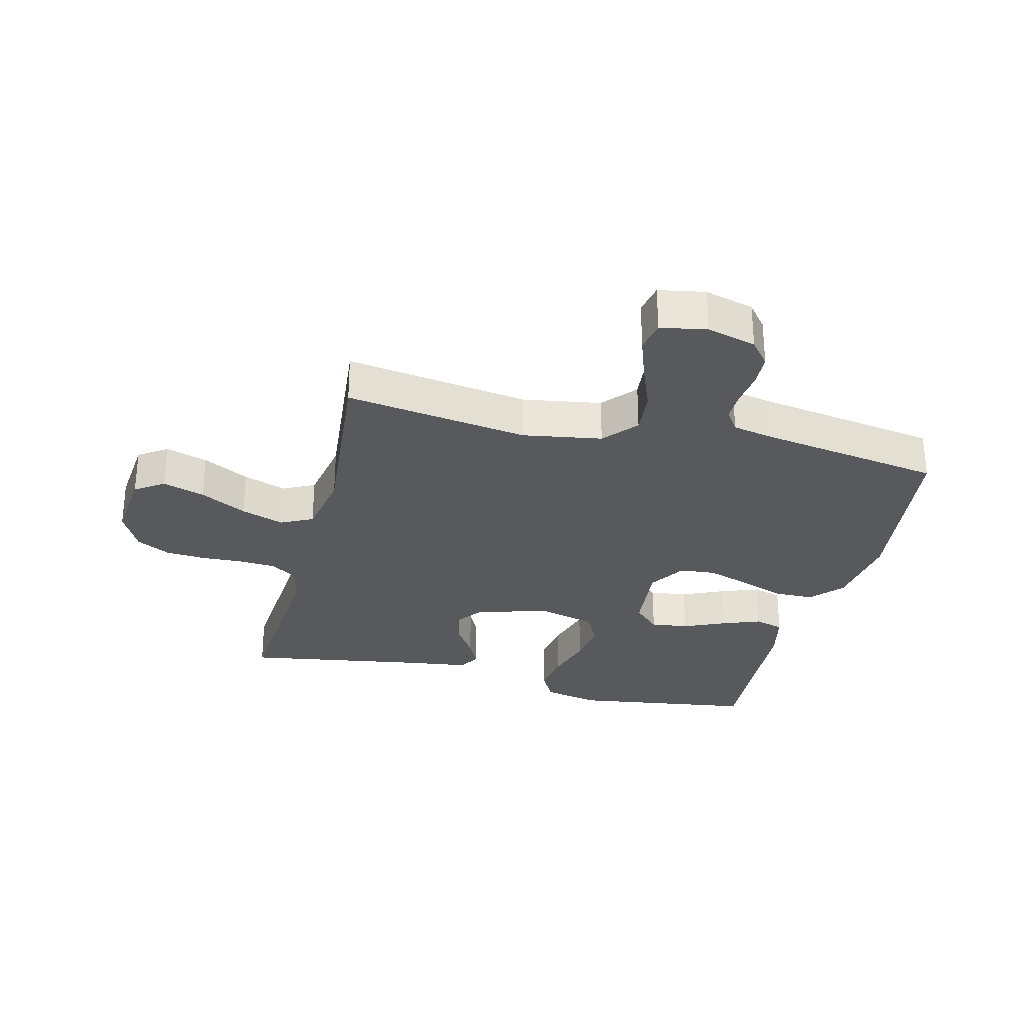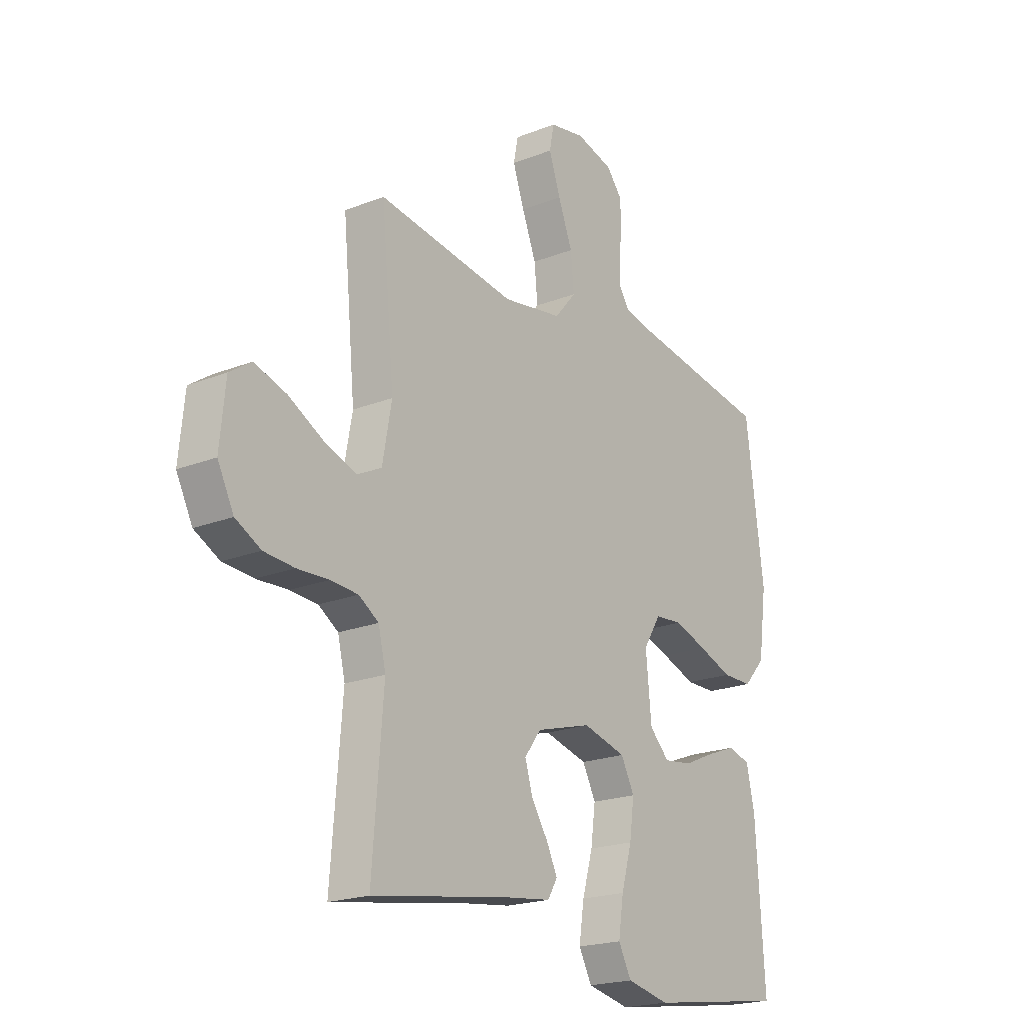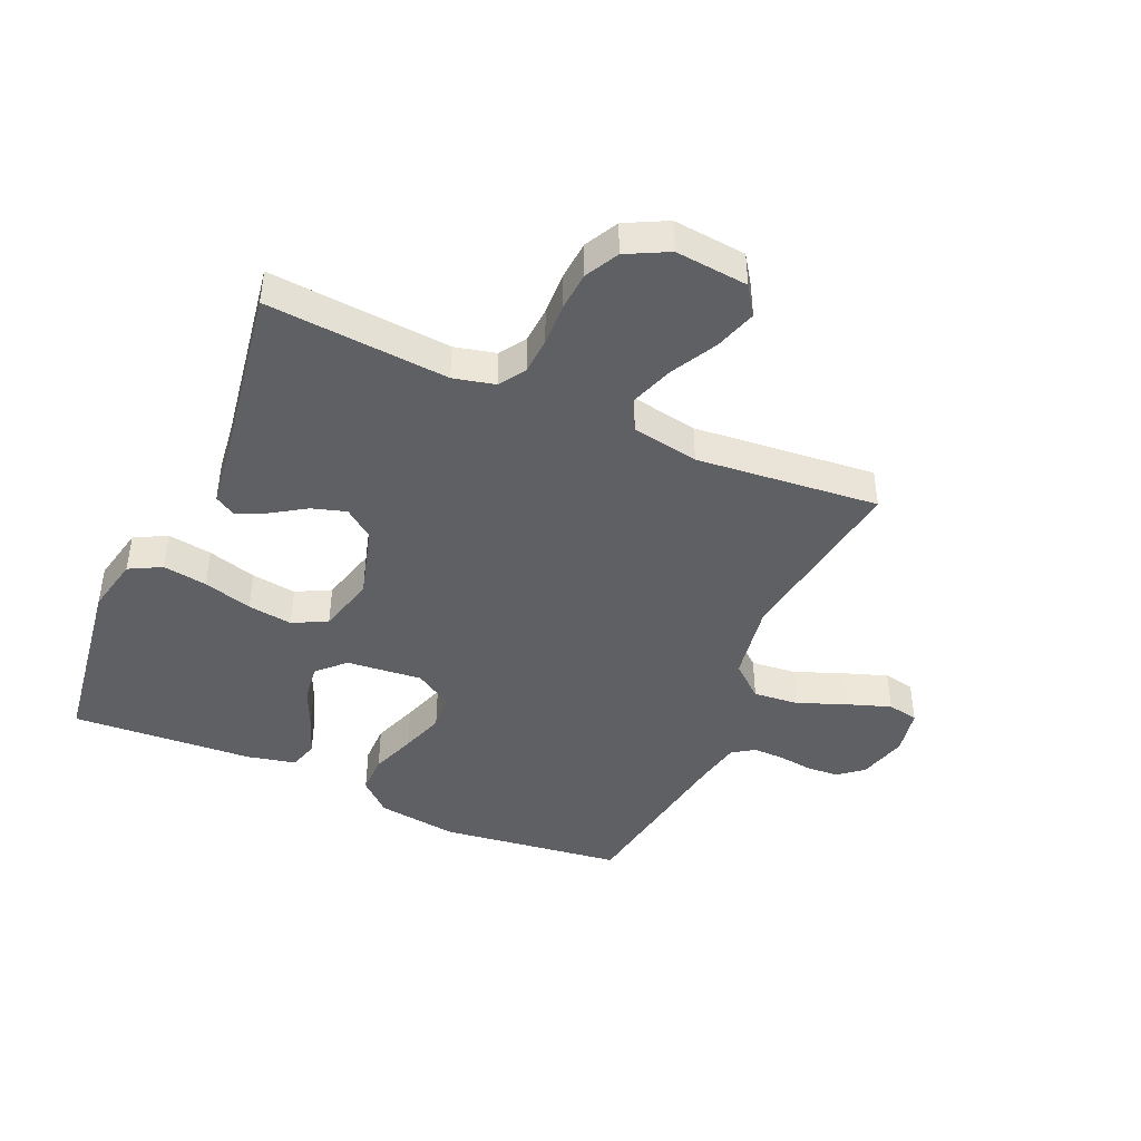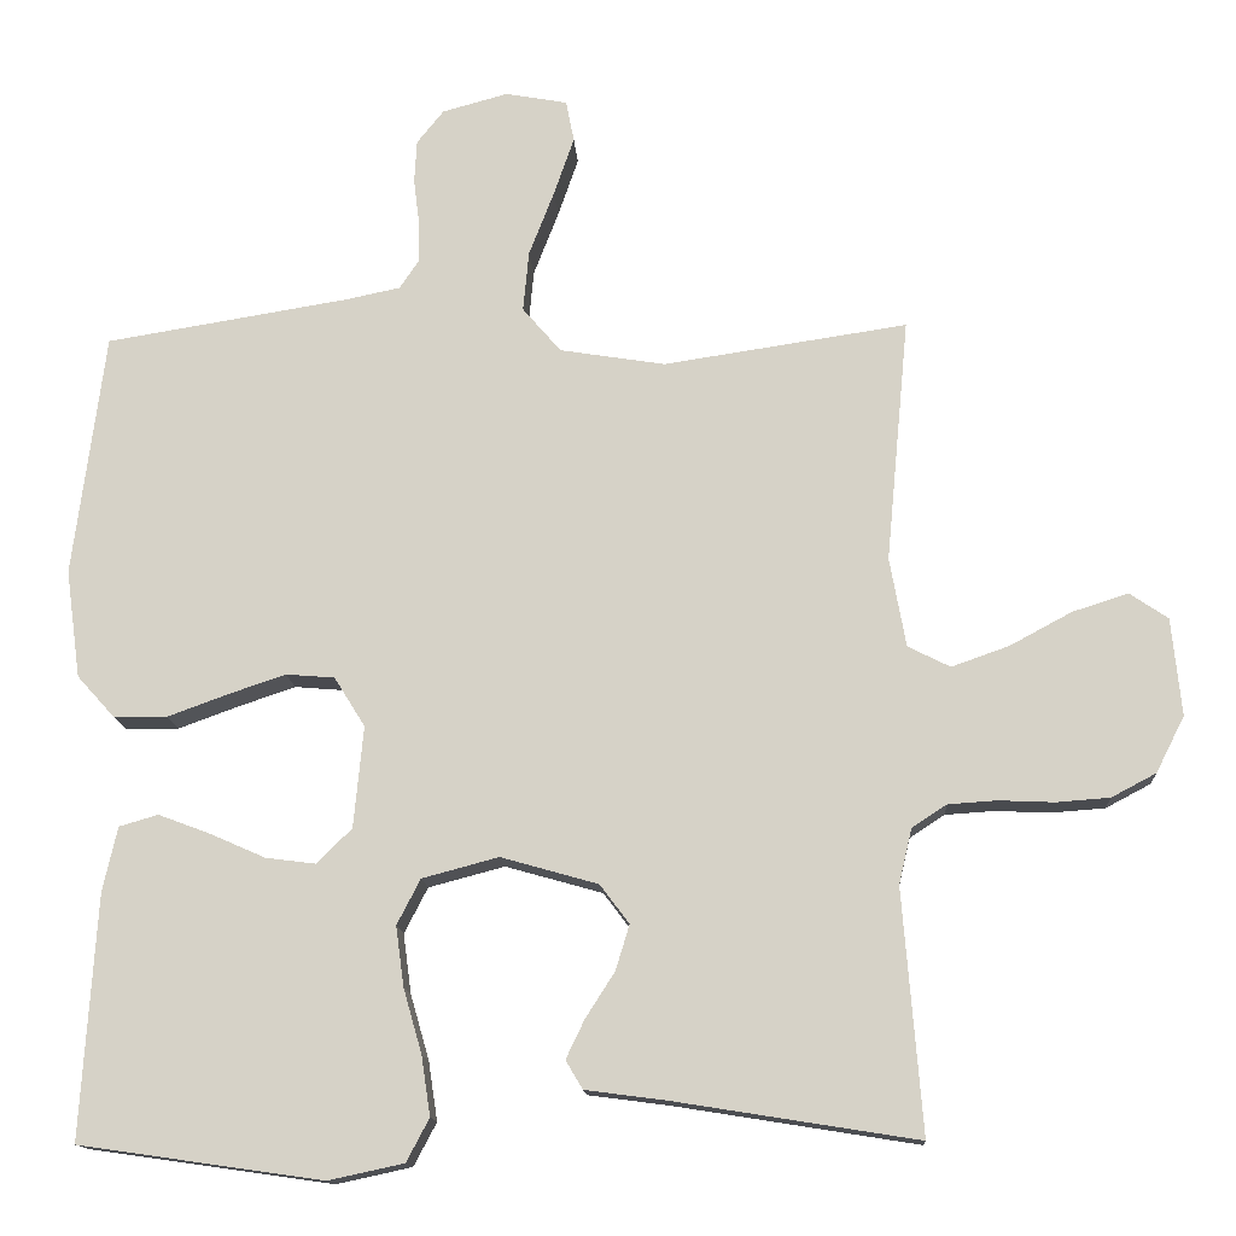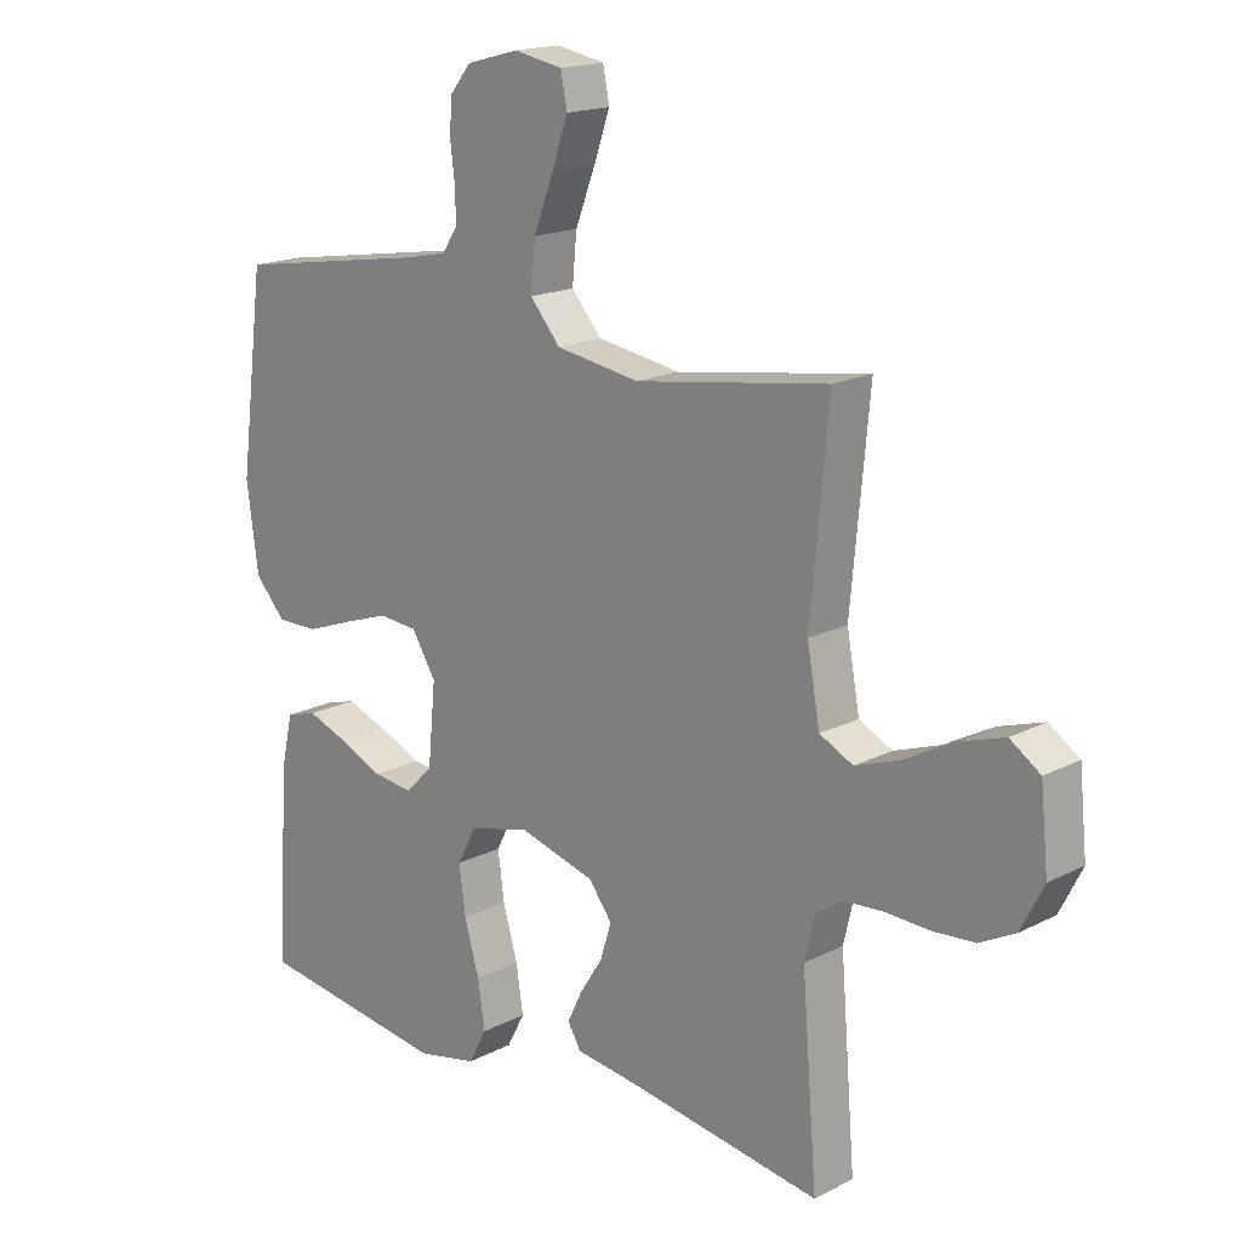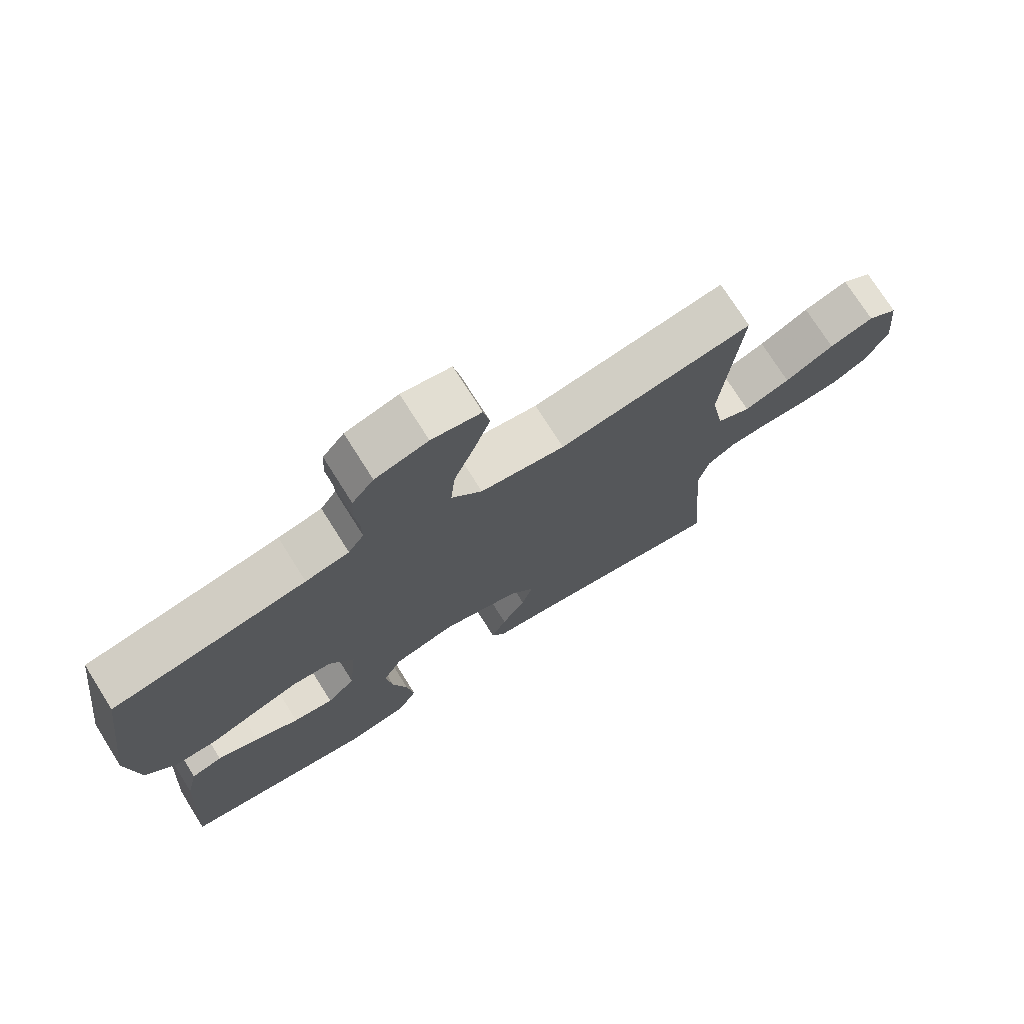
<metadata>
{"format":"obj","ext":"obj","renderer":"f3d","projection":"perspective","resolution":1024,"background":"white","views":[{"elev":-29.4,"azim":-13.9,"up":"+Y"},{"elev":-20.4,"azim":-54.2,"up":"+Z"},{"elev":-43.7,"azim":-113.7,"up":"+Y"},{"elev":-14.0,"azim":-176.5,"up":"+Z"},{"elev":17.4,"azim":-135.5,"up":"+Z"},{"elev":74.1,"azim":147.8,"up":"+Z"}]}
</metadata>
<code>
v -0.5 0.07 0.5
v -0.2 0.07 0.455
v -0.07 0.07 0.476
v -0.023 0.07 0.531
v -0.03 0.07 0.605
v -0.061 0.07 0.685
v -0.086 0.07 0.757
v -0.076 0.07 0.808
v 0 0.07 0.822
v 0.081 0.07 0.8
v 0.114 0.07 0.759
v 0.117 0.07 0.706
v 0.11 0.07 0.65
v 0.109 0.07 0.599
v 0.133 0.07 0.563
v 0.2 0.07 0.549
v 0.5 0.07 0.5
v 0.539 0.07 0.2
v 0.521 0.07 0.067
v 0.474 0.07 0.015
v 0.409 0.07 0.015
v 0.335 0.07 0.042
v 0.264 0.07 0.066
v 0.204 0.07 0.061
v 0.166 0.07 0
v 0.178 0.07 -0.125
v 0.221 0.07 -0.168
v 0.283 0.07 -0.16
v 0.351 0.07 -0.13
v 0.415 0.07 -0.106
v 0.463 0.07 -0.12
v 0.481 0.07 -0.2
v 0.5 0.07 -0.5
v 0.2 0.07 -0.543
v 0.107 0.07 -0.523
v 0.079 0.07 -0.47
v 0.09 0.07 -0.397
v 0.113 0.07 -0.317
v 0.123 0.07 -0.243
v 0.094 0.07 -0.187
v 0 0.07 -0.162
v -0.12 0.07 -0.196
v -0.156 0.07 -0.244
v -0.139 0.07 -0.3
v -0.103 0.07 -0.356
v -0.08 0.07 -0.404
v -0.101 0.07 -0.439
v -0.2 0.07 -0.452
v -0.5 0.07 -0.5
v -0.476 0.07 -0.2
v -0.492 0.07 -0.132
v -0.535 0.07 -0.104
v -0.595 0.07 -0.1
v -0.663 0.07 -0.103
v -0.729 0.07 -0.098
v -0.784 0.07 -0.069
v -0.819 0.07 0
v -0.807 0.07 0.12
v -0.76 0.07 0.152
v -0.691 0.07 0.13
v -0.615 0.07 0.089
v -0.544 0.07 0.064
v -0.492 0.07 0.09
v -0.472 0.07 0.2
v -0.5 0 0.5
v -0.2 0 0.455
v -0.07 0 0.476
v -0.023 0 0.531
v -0.03 0 0.605
v -0.061 0 0.685
v -0.086 0 0.757
v -0.076 0 0.808
v 0 0 0.822
v 0.081 0 0.8
v 0.114 0 0.759
v 0.117 0 0.706
v 0.11 0 0.65
v 0.109 0 0.599
v 0.133 0 0.563
v 0.2 0 0.549
v 0.5 0 0.5
v 0.539 0 0.2
v 0.521 0 0.067
v 0.474 0 0.015
v 0.409 0 0.015
v 0.335 0 0.042
v 0.264 0 0.066
v 0.204 0 0.061
v 0.166 0 0
v 0.178 0 -0.125
v 0.221 0 -0.168
v 0.283 0 -0.16
v 0.351 0 -0.13
v 0.415 0 -0.106
v 0.463 0 -0.12
v 0.481 0 -0.2
v 0.5 0 -0.5
v 0.2 0 -0.543
v 0.107 0 -0.523
v 0.079 0 -0.47
v 0.09 0 -0.397
v 0.113 0 -0.317
v 0.123 0 -0.243
v 0.094 0 -0.187
v 0 0 -0.162
v -0.12 0 -0.196
v -0.156 0 -0.244
v -0.139 0 -0.3
v -0.103 0 -0.356
v -0.08 0 -0.404
v -0.101 0 -0.439
v -0.2 0 -0.452
v -0.5 0 -0.5
v -0.476 0 -0.2
v -0.492 0 -0.132
v -0.535 0 -0.104
v -0.595 0 -0.1
v -0.663 0 -0.103
v -0.729 0 -0.098
v -0.784 0 -0.069
v -0.819 0 0
v -0.807 0 0.12
v -0.76 0 0.152
v -0.691 0 0.13
v -0.615 0 0.089
v -0.544 0 0.064
v -0.492 0 0.09
v -0.472 0 0.2
f 58 59 60 61
f 58 61 62
f 57 58 62
f 56 57 62
f 53 54 55 56
f 52 53 56 62
f 51 52 62 63
f 48 49 50
f 44 45 46 47
f 43 44 47 48
f 35 36 37 38
f 35 38 39
f 34 35 39
f 33 34 39
f 32 33 39 40
f 28 29 30 31
f 28 31 32
f 27 28 32 40
f 19 20 21 22
f 19 22 23
f 16 17 18 19
f 15 16 19 23
f 14 15 23 24
f 10 11 12 13
f 10 13 14
f 9 10 14
f 5 6 7 8
f 5 8 9 14
f 64 1 2
f 64 2 3
f 63 64 3
f 51 63 3
f 43 48 50 51
f 42 43 51 3
f 41 42 3 4
f 26 27 40 41
f 25 26 41 4
f 14 24 25
f 4 5 14 25
f 125 124 123 122
f 126 125 122
f 126 122 121
f 126 121 120
f 120 119 118 117
f 126 120 117 116
f 127 126 116 115
f 114 113 112
f 111 110 109 108
f 112 111 108 107
f 102 101 100 99
f 103 102 99
f 103 99 98
f 103 98 97
f 104 103 97 96
f 95 94 93 92
f 96 95 92
f 104 96 92 91
f 86 85 84 83
f 87 86 83
f 83 82 81 80
f 87 83 80 79
f 88 87 79 78
f 77 76 75 74
f 78 77 74
f 78 74 73
f 72 71 70 69
f 78 73 72 69
f 66 65 128
f 67 66 128
f 67 128 127
f 67 127 115
f 115 114 112 107
f 67 115 107 106
f 68 67 106 105
f 105 104 91 90
f 68 105 90 89
f 89 88 78
f 89 78 69 68
f 1 65 66 2
f 2 66 67 3
f 3 67 68 4
f 4 68 69 5
f 5 69 70 6
f 6 70 71 7
f 7 71 72 8
f 8 72 73 9
f 9 73 74 10
f 10 74 75 11
f 11 75 76 12
f 12 76 77 13
f 13 77 78 14
f 14 78 79 15
f 15 79 80 16
f 16 80 81 17
f 17 81 82 18
f 18 82 83 19
f 19 83 84 20
f 20 84 85 21
f 21 85 86 22
f 22 86 87 23
f 23 87 88 24
f 24 88 89 25
f 25 89 90 26
f 26 90 91 27
f 27 91 92 28
f 28 92 93 29
f 29 93 94 30
f 30 94 95 31
f 31 95 96 32
f 32 96 97 33
f 33 97 98 34
f 34 98 99 35
f 35 99 100 36
f 36 100 101 37
f 37 101 102 38
f 38 102 103 39
f 39 103 104 40
f 40 104 105 41
f 41 105 106 42
f 42 106 107 43
f 43 107 108 44
f 44 108 109 45
f 45 109 110 46
f 46 110 111 47
f 47 111 112 48
f 48 112 113 49
f 49 113 114 50
f 50 114 115 51
f 51 115 116 52
f 52 116 117 53
f 53 117 118 54
f 54 118 119 55
f 55 119 120 56
f 56 120 121 57
f 57 121 122 58
f 58 122 123 59
f 59 123 124 60
f 60 124 125 61
f 61 125 126 62
f 62 126 127 63
f 63 127 128 64
f 64 128 65 1

</code>
